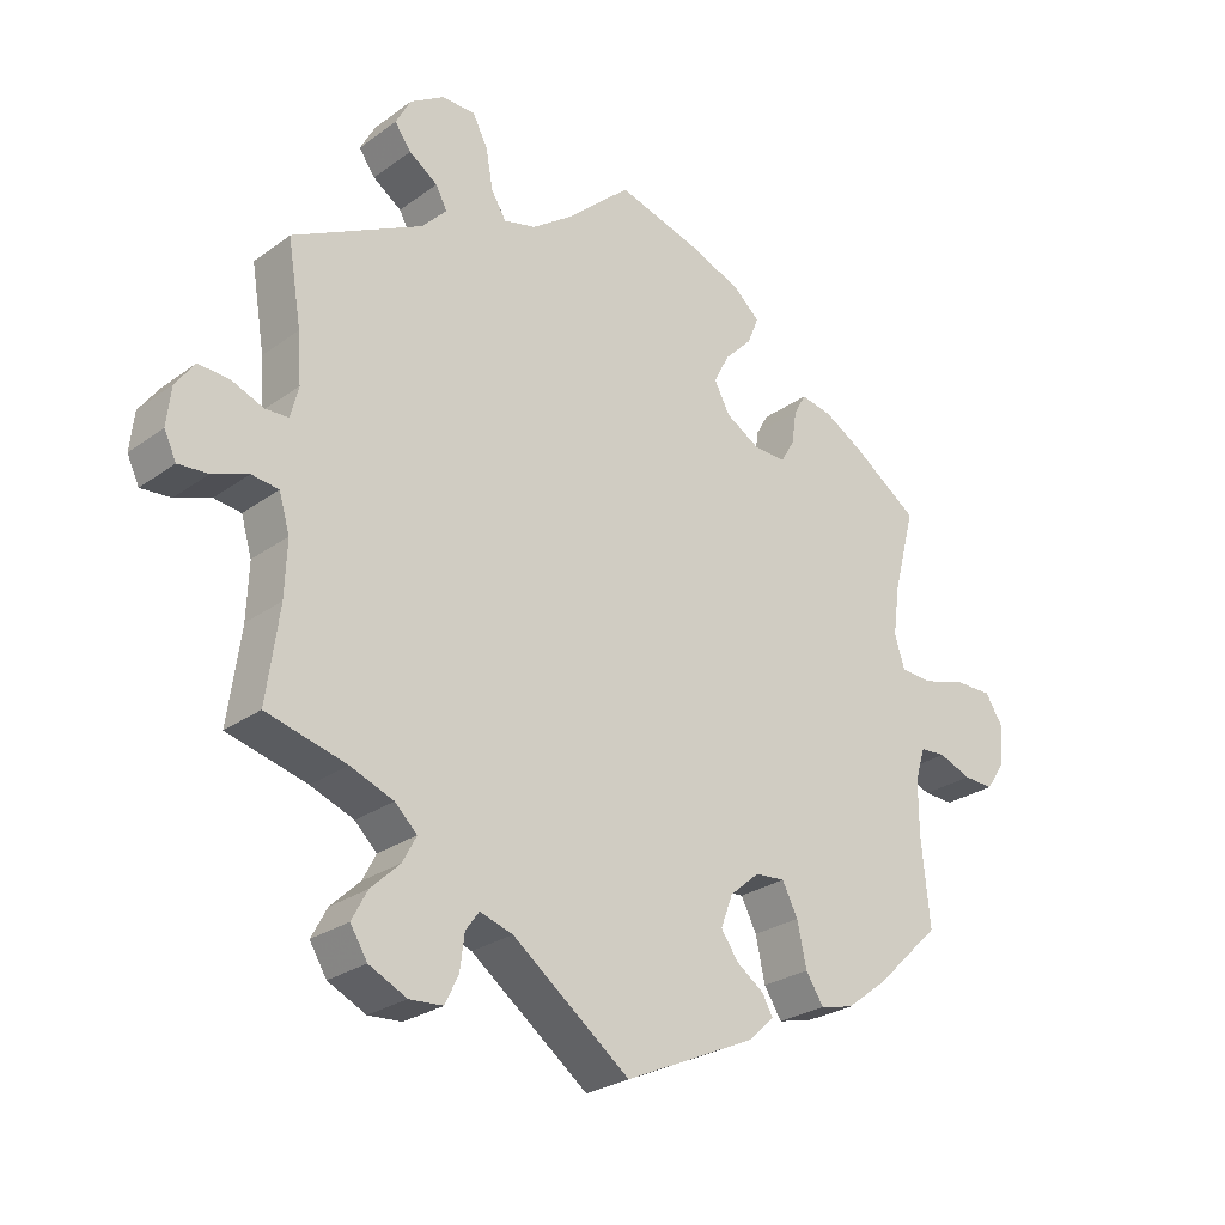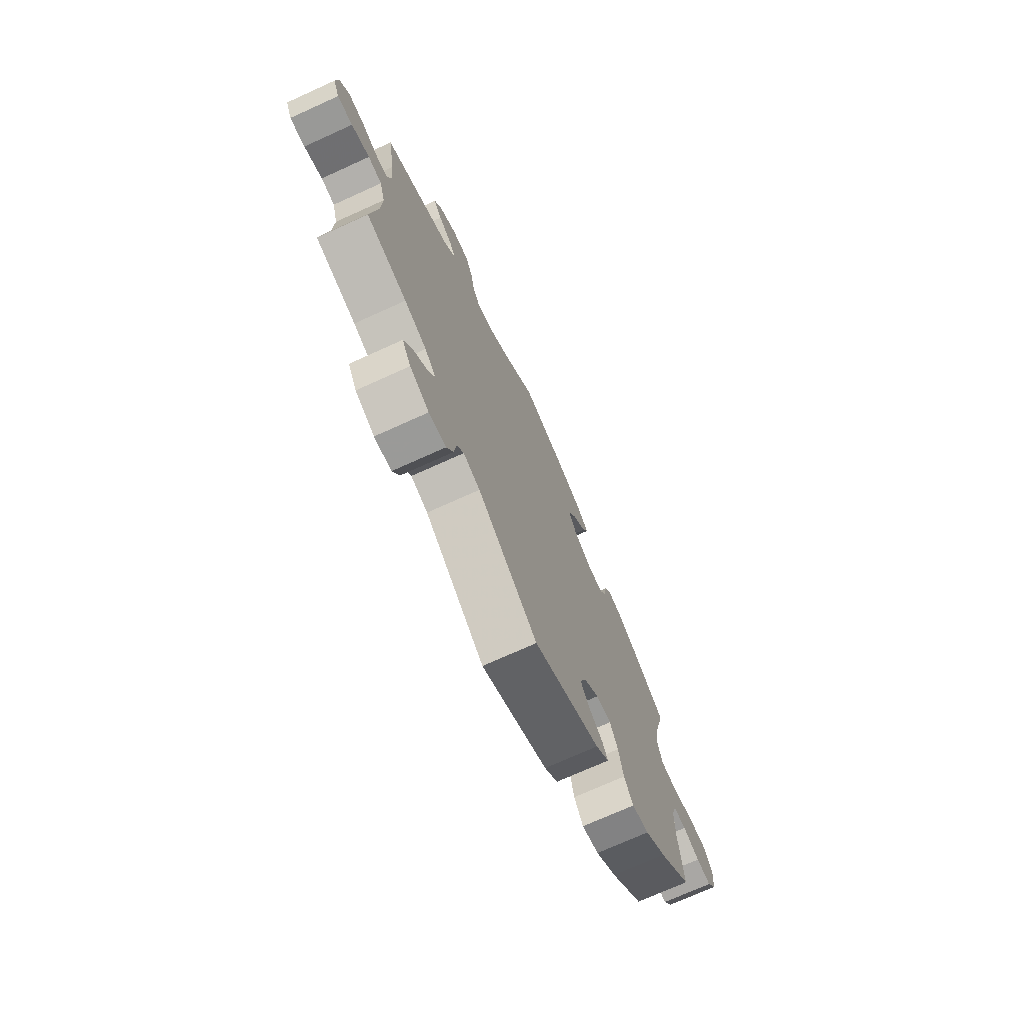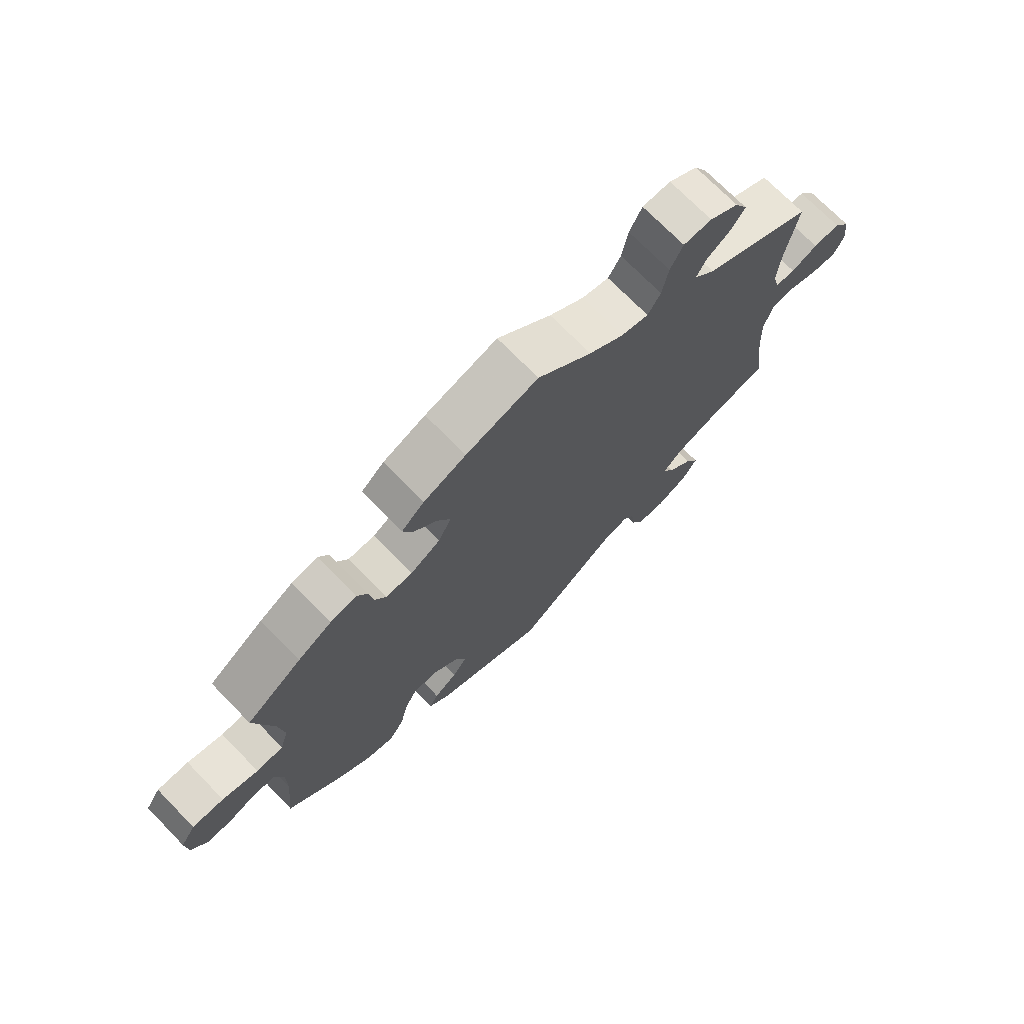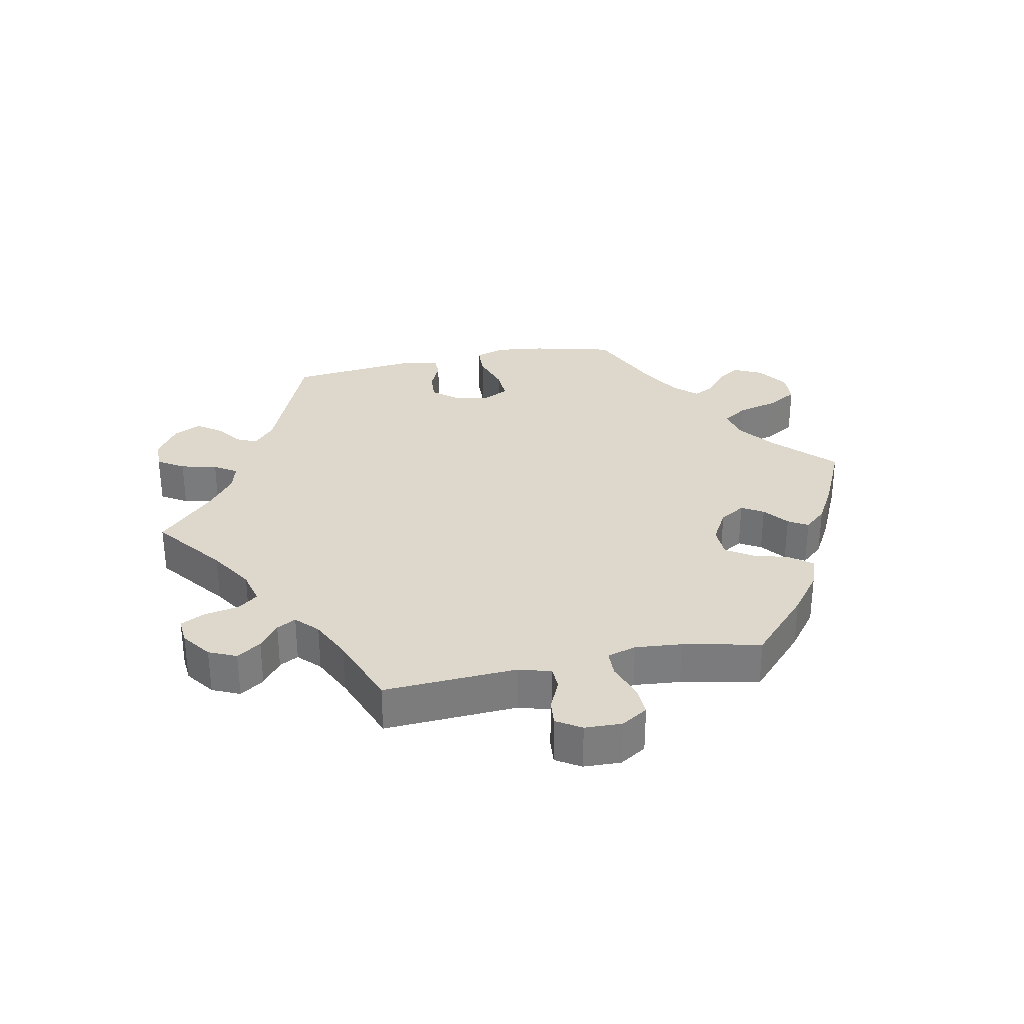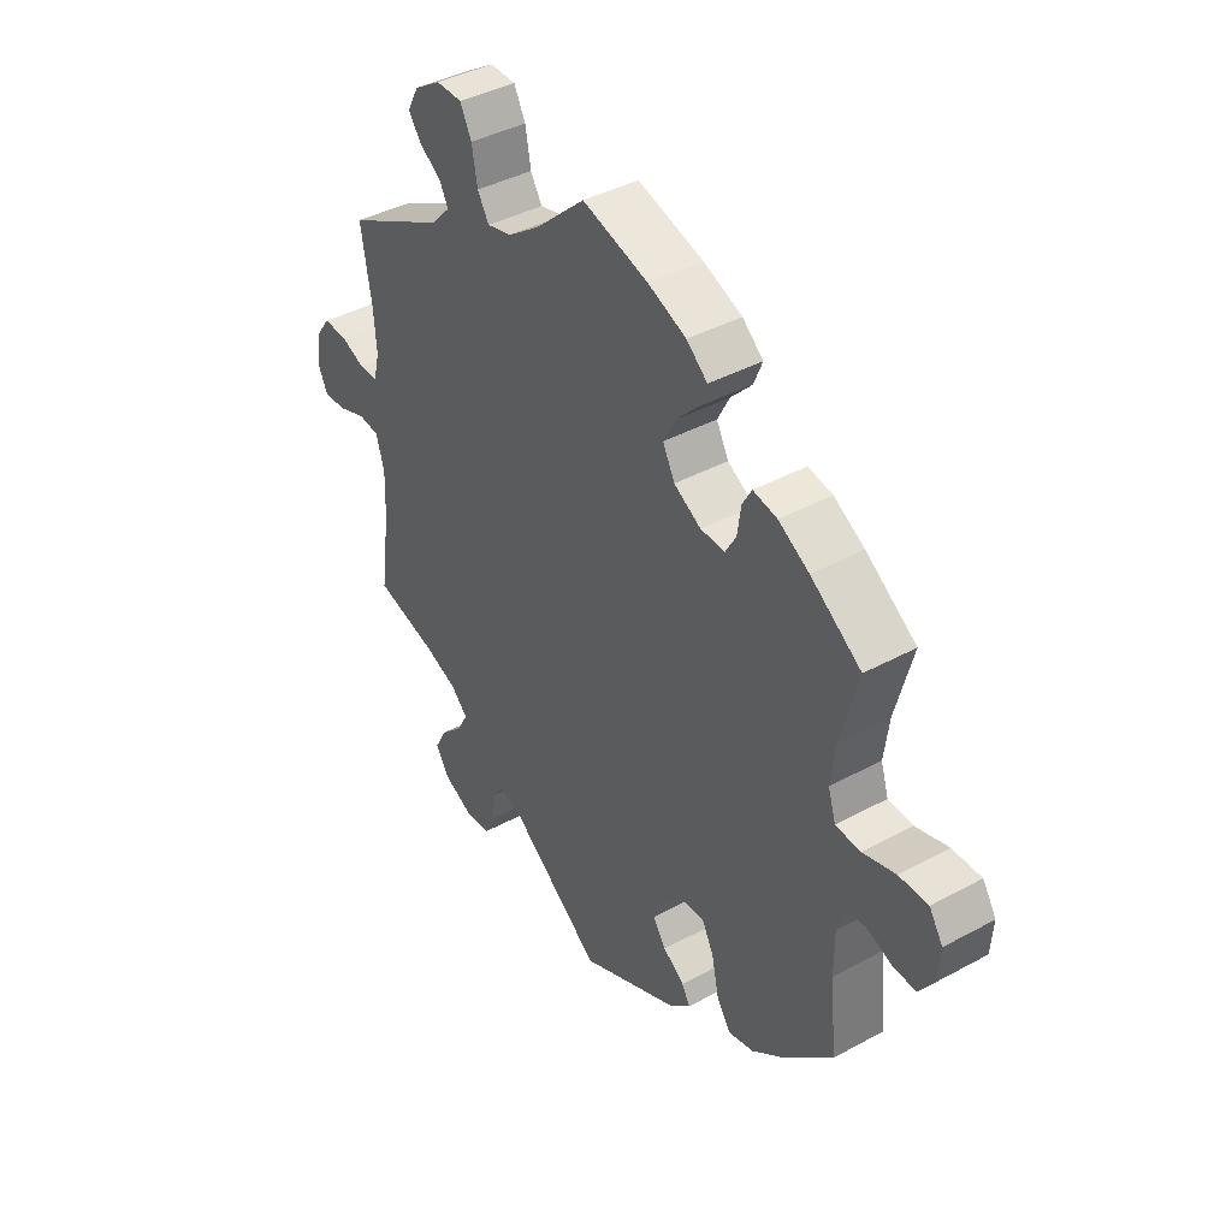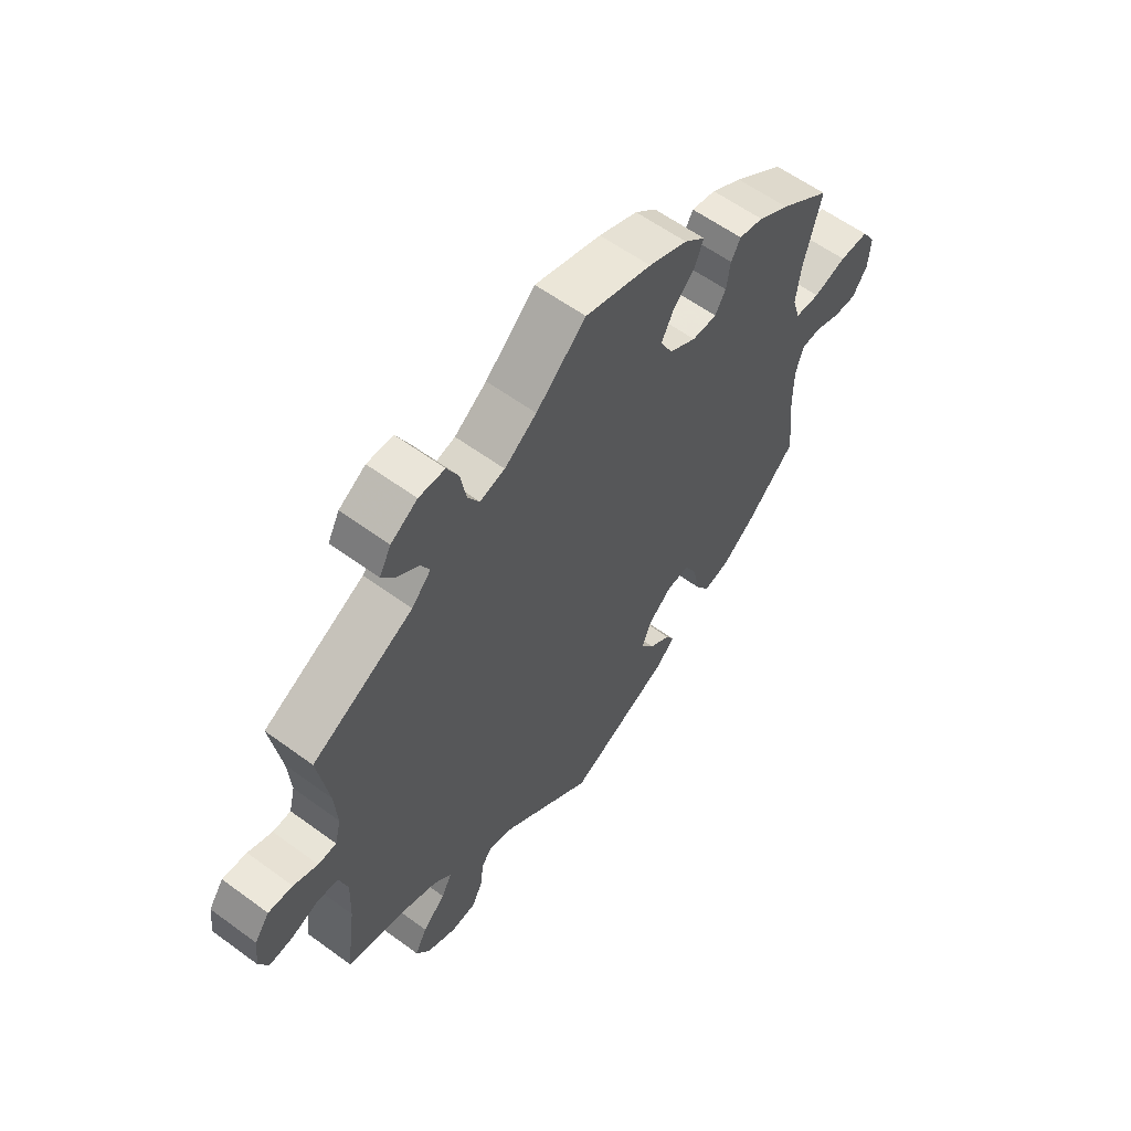
<metadata>
{"format":"obj","ext":"obj","renderer":"f3d","projection":"perspective","resolution":1024,"background":"white","views":[{"elev":-26.2,"azim":-41.4,"up":"+Z"},{"elev":-72.4,"azim":-65.6,"up":"+Z"},{"elev":72.3,"azim":135.7,"up":"+Z"},{"elev":31.4,"azim":-41.5,"up":"+Y"},{"elev":40.4,"azim":56.2,"up":"+Z"},{"elev":59.3,"azim":-53.0,"up":"+Z"}]}
</metadata>
<code>
v -0.318 0.07 0.382
v -0.283 0.07 0.419
v -0.299 0.07 0.449
v -0.339 0.07 0.477
v -0.362 0.07 0.509
v -0.341 0.07 0.548
v -0.293 0.07 0.578
v -0.246 0.07 0.577
v -0.225 0.07 0.536
v -0.215 0.07 0.48
v -0.194 0.07 0.445
v -0.149 0.07 0.456
v -0.091 0.07 0.497
v -0.001 0.07 0.578
v 0.119 0.07 0.542
v 0.189 0.07 0.513
v 0.227 0.07 0.48
v 0.211 0.07 0.441
v 0.172 0.07 0.401
v 0.15 0.07 0.359
v 0.172 0.07 0.317
v 0.221 0.07 0.288
v 0.266 0.07 0.287
v 0.285 0.07 0.32
v 0.292 0.07 0.367
v 0.309 0.07 0.397
v 0.353 0.07 0.388
v 0.409 0.07 0.355
v 0.501 0.07 0.29
v 0.47 0.07 0.172
v 0.461 0.07 0.103
v 0.475 0.07 0.058
v 0.52 0.07 0.055
v 0.58 0.07 0.072
v 0.633 0.07 0.072
v 0.658 0.07 0.033
v 0.654 0.07 -0.023
v 0.627 0.07 -0.063
v 0.585 0.07 -0.061
v 0.539 0.07 -0.043
v 0.503 0.07 -0.045
v 0.489 0.07 -0.091
v 0.489 0.07 -0.165
v 0.501 0.07 -0.288
v 0.41 0.07 -0.375
v 0.352 0.07 -0.419
v 0.305 0.07 -0.43
v 0.28 0.07 -0.391
v 0.267 0.07 -0.33
v 0.245 0.07 -0.287
v 0.203 0.07 -0.29
v 0.161 0.07 -0.326
v 0.144 0.07 -0.371
v 0.168 0.07 -0.406
v 0.207 0.07 -0.434
v 0.222 0.07 -0.461
v 0.185 0.07 -0.495
v 0.001 0.07 -0.578
v -0.164 0.07 -0.452
v -0.21 0.07 -0.437
v -0.229 0.07 -0.463
v -0.235 0.07 -0.511
v -0.254 0.07 -0.551
v -0.301 0.07 -0.554
v -0.354 0.07 -0.528
v -0.378 0.07 -0.489
v -0.356 0.07 -0.448
v -0.315 0.07 -0.409
v -0.296 0.07 -0.373
v -0.327 0.07 -0.343
v -0.388 0.07 -0.319
v -0.5 0.07 -0.289
v -0.482 0.07 -0.159
v -0.479 0.07 -0.082
v -0.494 0.07 -0.031
v -0.532 0.07 -0.026
v -0.582 0.07 -0.044
v -0.624 0.07 -0.047
v -0.641 0.07 -0.011
v -0.635 0.07 0.043
v -0.608 0.07 0.08
v -0.564 0.07 0.077
v -0.52 0.07 0.059
v -0.487 0.07 0.06
v -0.476 0.07 0.104
v -0.481 0.07 0.173
v -0.5 0.07 0.289
v -0.318 0 0.382
v -0.283 0 0.419
v -0.299 0 0.449
v -0.339 0 0.477
v -0.362 0 0.509
v -0.341 0 0.548
v -0.293 0 0.578
v -0.246 0 0.577
v -0.225 0 0.536
v -0.215 0 0.48
v -0.194 0 0.445
v -0.149 0 0.456
v -0.091 0 0.497
v -0.001 0 0.578
v 0.119 0 0.542
v 0.189 0 0.513
v 0.227 0 0.48
v 0.211 0 0.441
v 0.172 0 0.401
v 0.15 0 0.359
v 0.172 0 0.317
v 0.221 0 0.288
v 0.266 0 0.287
v 0.285 0 0.32
v 0.292 0 0.367
v 0.309 0 0.397
v 0.353 0 0.388
v 0.409 0 0.355
v 0.501 0 0.29
v 0.47 0 0.172
v 0.461 0 0.103
v 0.475 0 0.058
v 0.52 0 0.055
v 0.58 0 0.072
v 0.633 0 0.072
v 0.658 0 0.033
v 0.654 0 -0.023
v 0.627 0 -0.063
v 0.585 0 -0.061
v 0.539 0 -0.043
v 0.503 0 -0.045
v 0.489 0 -0.091
v 0.489 0 -0.165
v 0.501 0 -0.288
v 0.41 0 -0.375
v 0.352 0 -0.419
v 0.305 0 -0.43
v 0.28 0 -0.391
v 0.267 0 -0.33
v 0.245 0 -0.287
v 0.203 0 -0.29
v 0.161 0 -0.326
v 0.144 0 -0.371
v 0.168 0 -0.406
v 0.207 0 -0.434
v 0.222 0 -0.461
v 0.185 0 -0.495
v 0.001 0 -0.578
v -0.164 0 -0.452
v -0.21 0 -0.437
v -0.229 0 -0.463
v -0.235 0 -0.511
v -0.254 0 -0.551
v -0.301 0 -0.554
v -0.354 0 -0.528
v -0.378 0 -0.489
v -0.356 0 -0.448
v -0.315 0 -0.409
v -0.296 0 -0.373
v -0.327 0 -0.343
v -0.388 0 -0.319
v -0.5 0 -0.289
v -0.482 0 -0.159
v -0.479 0 -0.082
v -0.494 0 -0.031
v -0.532 0 -0.026
v -0.582 0 -0.044
v -0.624 0 -0.047
v -0.641 0 -0.011
v -0.635 0 0.043
v -0.608 0 0.08
v -0.564 0 0.077
v -0.52 0 0.059
v -0.487 0 0.06
v -0.476 0 0.104
v -0.481 0 0.173
v -0.5 0 0.289
f 86 87 1
f 85 86 1 2
f 84 85 2
f 80 81 82 83
f 80 83 84
f 79 80 84
f 76 77 78 79
f 75 76 79 84
f 74 75 84 2
f 71 72 73
f 70 71 73 74
f 69 70 74 2
f 65 66 67 68
f 65 68 69
f 64 65 69
f 61 62 63 64
f 60 61 64 69
f 59 60 69 2
f 57 58 59 2
f 54 55 56 57
f 53 54 57
f 46 47 48 49
f 46 49 50
f 43 44 45 46
f 42 43 46 50
f 41 42 50 51
f 37 38 39 40
f 37 40 41
f 36 37 41
f 33 34 35 36
f 32 33 36 41
f 31 32 41 51
f 27 28 29 30
f 24 25 26 27
f 23 24 27 30
f 22 23 30 31
f 16 17 18 19
f 16 19 20
f 13 14 15 16
f 12 13 16 20
f 11 12 20 21
f 7 8 9 10
f 7 10 11
f 6 7 11
f 3 4 5 6
f 2 3 6 11
f 53 57 2 11
f 22 31 51 52
f 22 52 53
f 11 21 22 53
f 88 174 173
f 89 88 173 172
f 89 172 171
f 170 169 168 167
f 171 170 167
f 171 167 166
f 166 165 164 163
f 171 166 163 162
f 89 171 162 161
f 160 159 158
f 161 160 158 157
f 89 161 157 156
f 155 154 153 152
f 156 155 152
f 156 152 151
f 151 150 149 148
f 156 151 148 147
f 89 156 147 146
f 89 146 145 144
f 144 143 142 141
f 144 141 140
f 136 135 134 133
f 137 136 133
f 133 132 131 130
f 137 133 130 129
f 138 137 129 128
f 127 126 125 124
f 128 127 124
f 128 124 123
f 123 122 121 120
f 128 123 120 119
f 138 128 119 118
f 117 116 115 114
f 114 113 112 111
f 117 114 111 110
f 118 117 110 109
f 106 105 104 103
f 107 106 103
f 103 102 101 100
f 107 103 100 99
f 108 107 99 98
f 97 96 95 94
f 98 97 94
f 98 94 93
f 93 92 91 90
f 98 93 90 89
f 98 89 144 140
f 139 138 118 109
f 140 139 109
f 140 109 108 98
f 1 88 89 2
f 2 89 90 3
f 3 90 91 4
f 4 91 92 5
f 5 92 93 6
f 6 93 94 7
f 7 94 95 8
f 8 95 96 9
f 9 96 97 10
f 10 97 98 11
f 11 98 99 12
f 12 99 100 13
f 13 100 101 14
f 14 101 102 15
f 15 102 103 16
f 16 103 104 17
f 17 104 105 18
f 18 105 106 19
f 19 106 107 20
f 20 107 108 21
f 21 108 109 22
f 22 109 110 23
f 23 110 111 24
f 24 111 112 25
f 25 112 113 26
f 26 113 114 27
f 27 114 115 28
f 28 115 116 29
f 29 116 117 30
f 30 117 118 31
f 31 118 119 32
f 32 119 120 33
f 33 120 121 34
f 34 121 122 35
f 35 122 123 36
f 36 123 124 37
f 37 124 125 38
f 38 125 126 39
f 39 126 127 40
f 40 127 128 41
f 41 128 129 42
f 42 129 130 43
f 43 130 131 44
f 44 131 132 45
f 45 132 133 46
f 46 133 134 47
f 47 134 135 48
f 48 135 136 49
f 49 136 137 50
f 50 137 138 51
f 51 138 139 52
f 52 139 140 53
f 53 140 141 54
f 54 141 142 55
f 55 142 143 56
f 56 143 144 57
f 57 144 145 58
f 58 145 146 59
f 59 146 147 60
f 60 147 148 61
f 61 148 149 62
f 62 149 150 63
f 63 150 151 64
f 64 151 152 65
f 65 152 153 66
f 66 153 154 67
f 67 154 155 68
f 68 155 156 69
f 69 156 157 70
f 70 157 158 71
f 71 158 159 72
f 72 159 160 73
f 73 160 161 74
f 74 161 162 75
f 75 162 163 76
f 76 163 164 77
f 77 164 165 78
f 78 165 166 79
f 79 166 167 80
f 80 167 168 81
f 81 168 169 82
f 82 169 170 83
f 83 170 171 84
f 84 171 172 85
f 85 172 173 86
f 86 173 174 87
f 87 174 88 1

</code>
